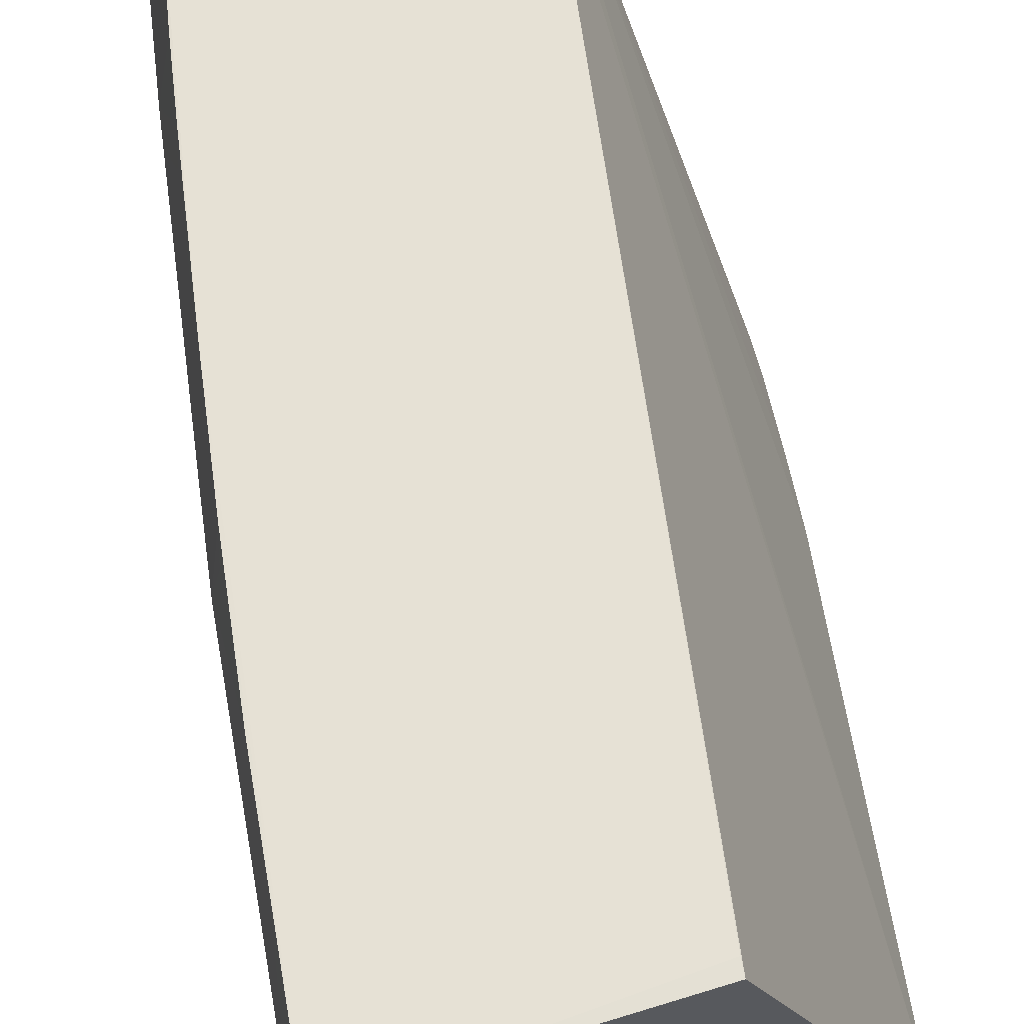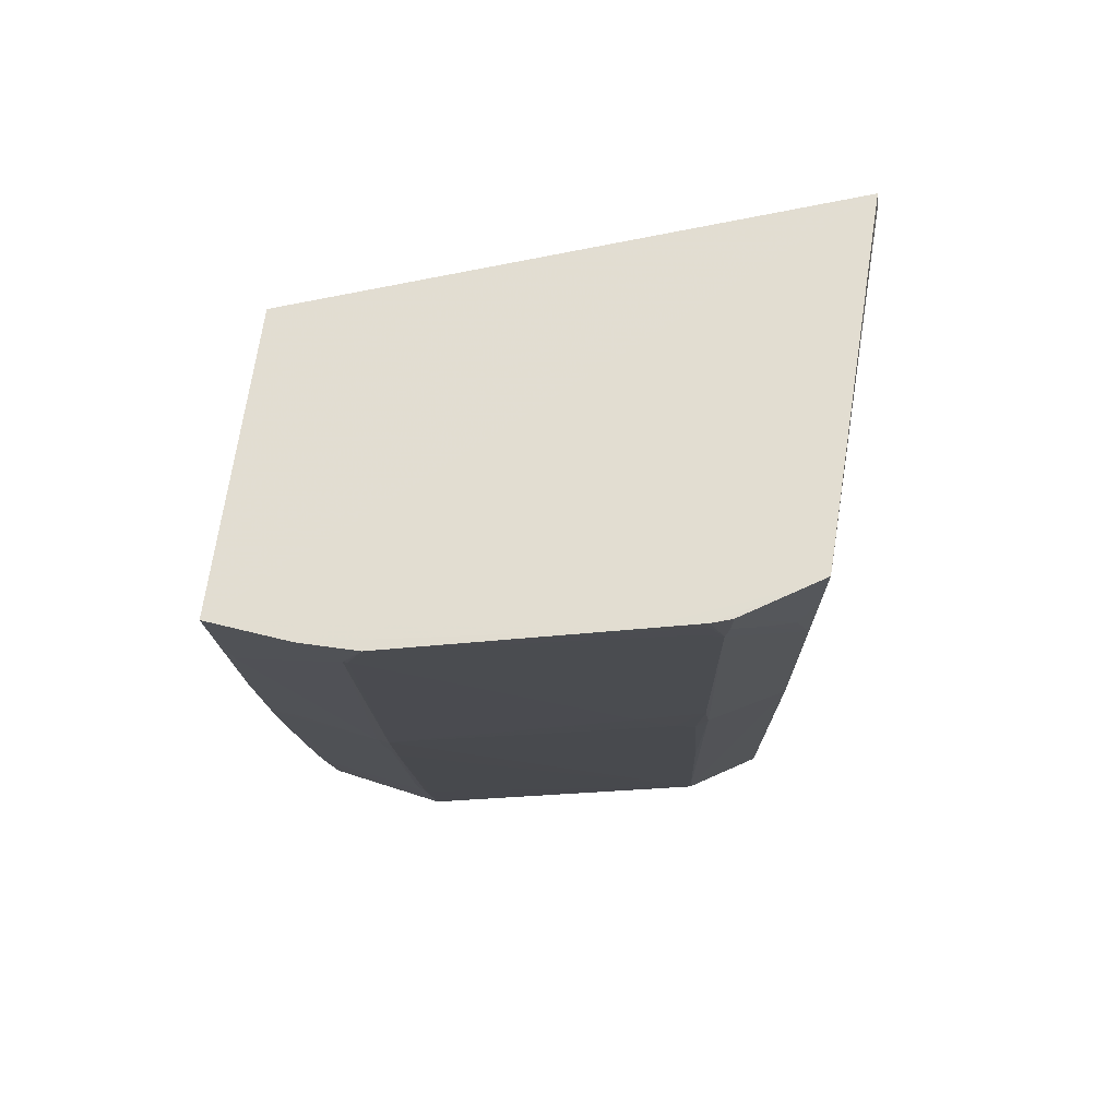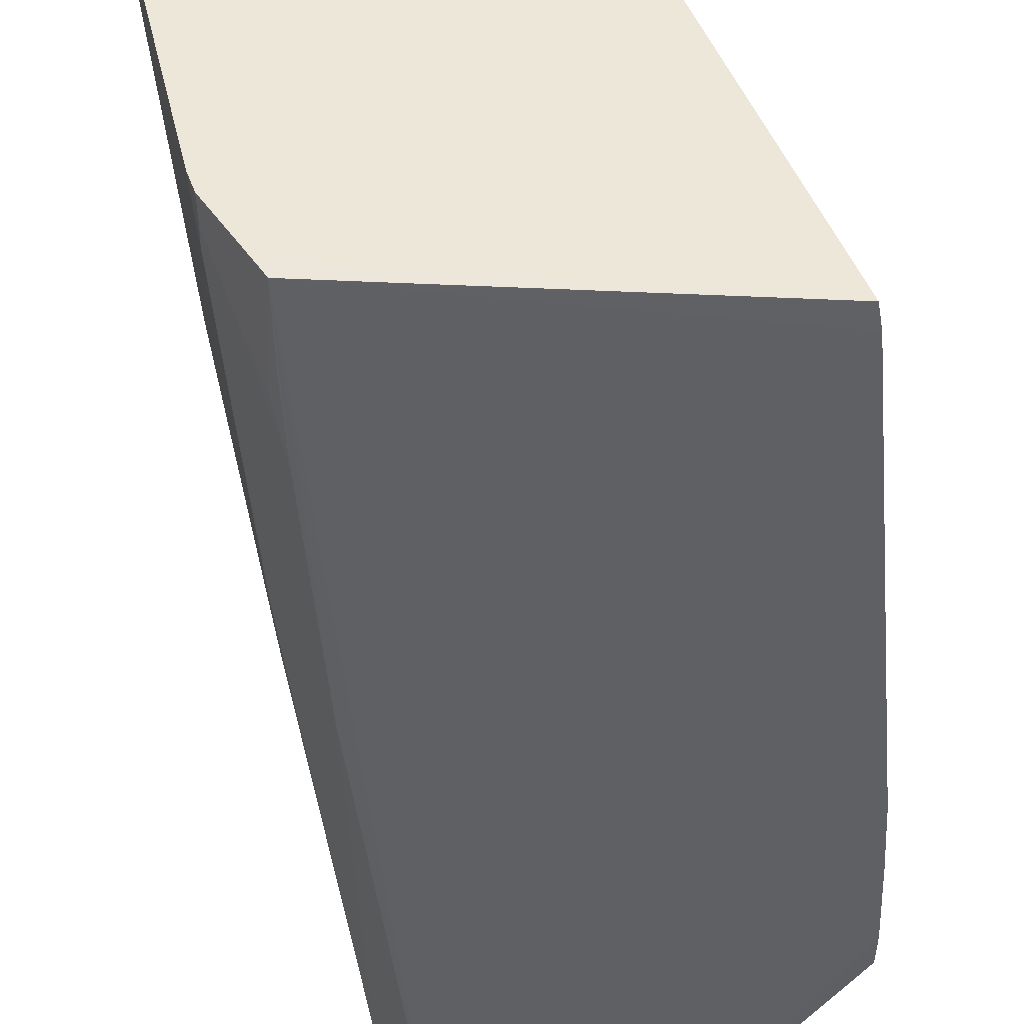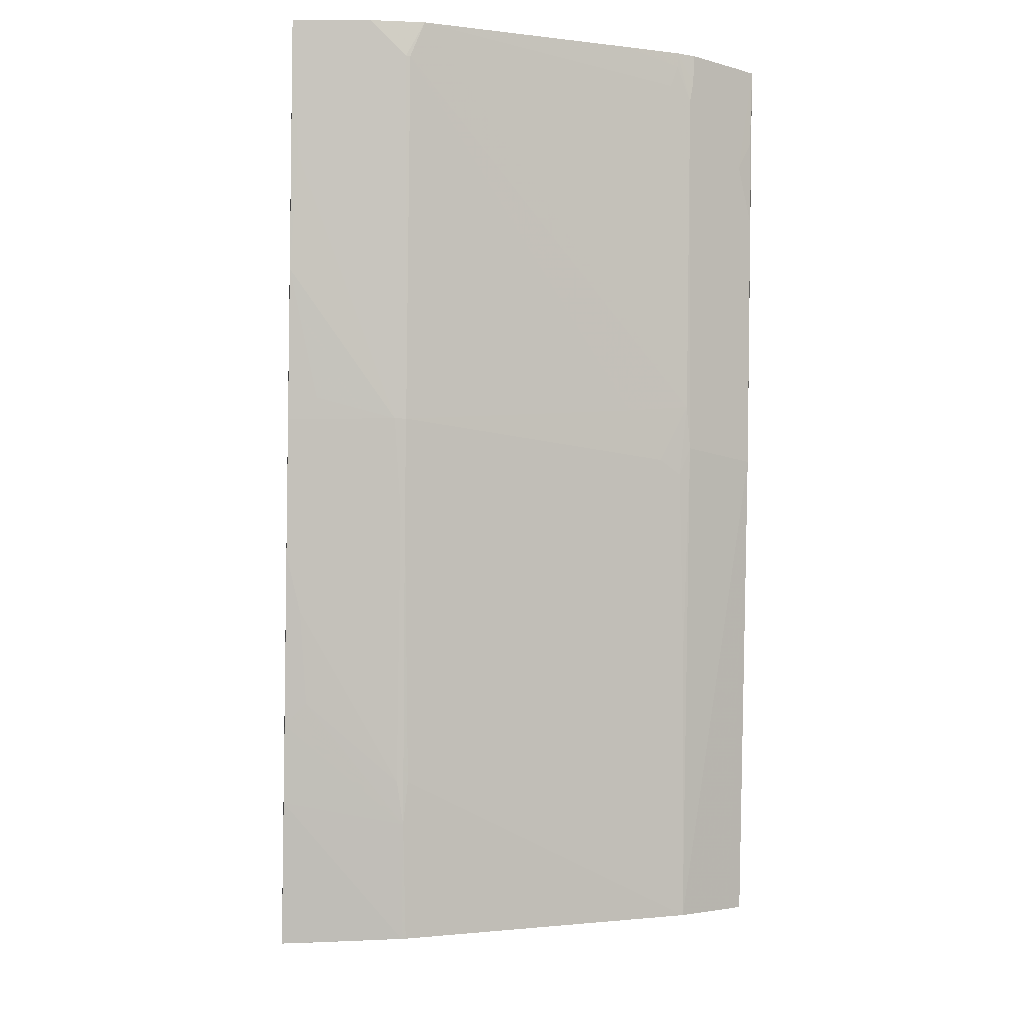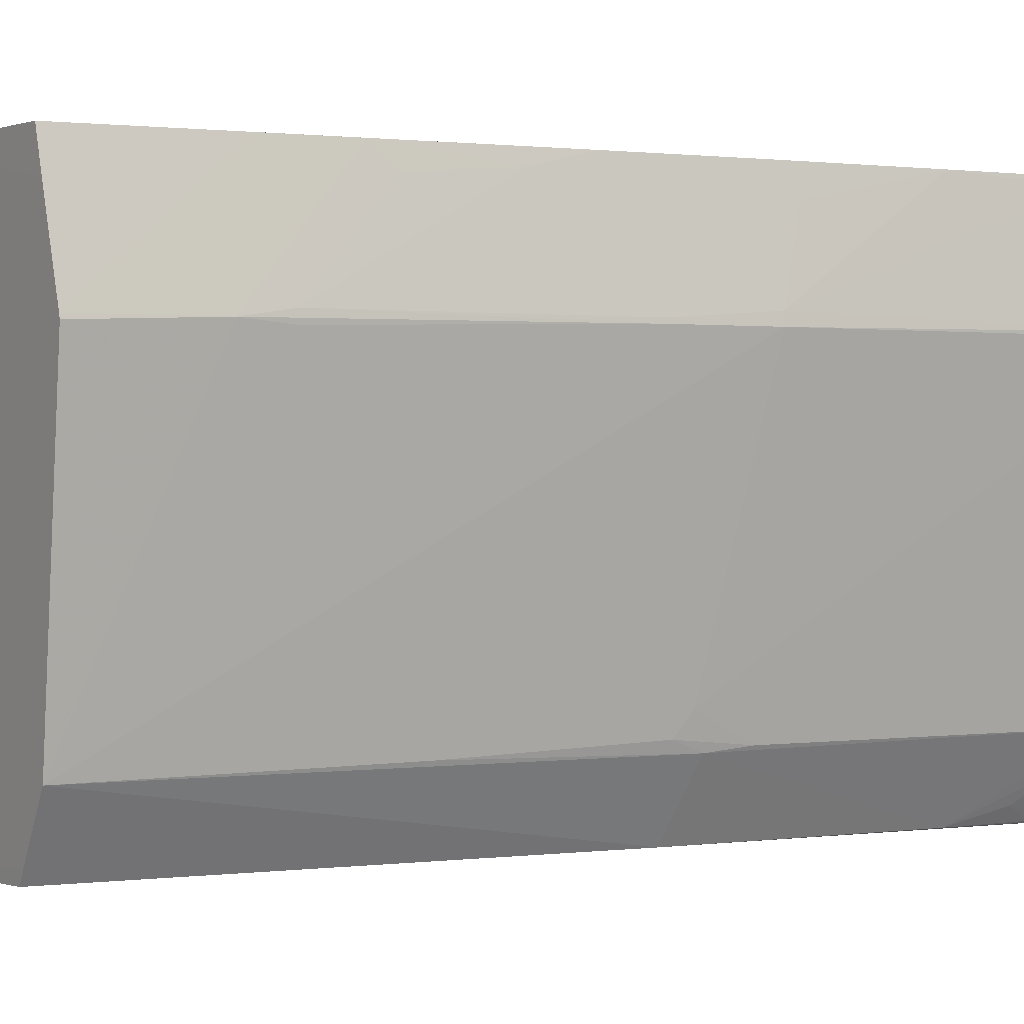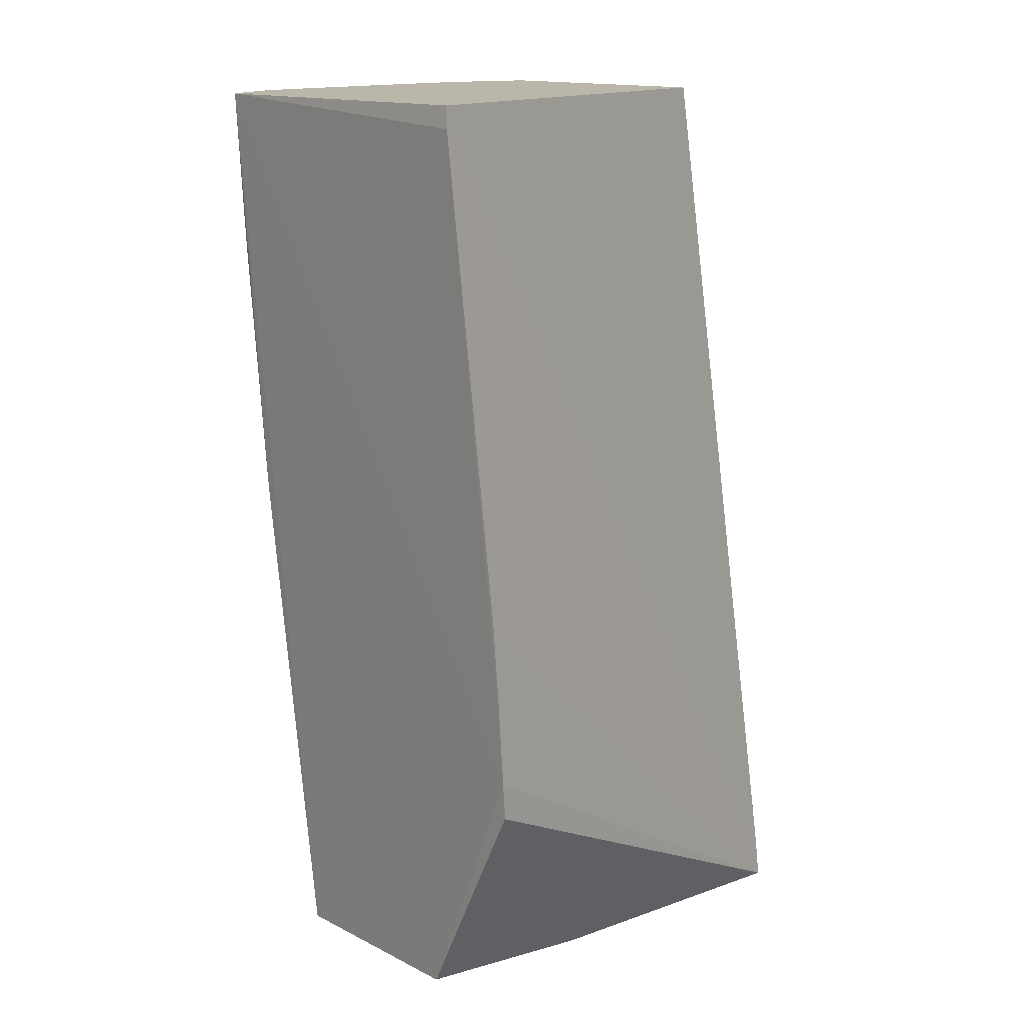
<metadata>
{"format":"obj","ext":"obj","renderer":"f3d","projection":"perspective","resolution":1024,"background":"white","views":[{"elev":64.4,"azim":-17.0,"up":"+Y"},{"elev":68.6,"azim":-81.6,"up":"+Z"},{"elev":-42.6,"azim":-2.4,"up":"+Y"},{"elev":-7.0,"azim":-95.8,"up":"+Z"},{"elev":0.6,"azim":-125.8,"up":"+Y"},{"elev":13.7,"azim":49.3,"up":"+Z"}]}
</metadata>
<code>
v -0.05542 0.006642 0.1281
v -0.03972 -0.03453 0.1263
v -0.04309 0.006656 0.05304
v -0.06686 0.006527 0.05233
v -0.07334 -0.02802 0.1281
v -0.0424 -0.03423 0.0552
v -0.04359 0.006734 0.05619
v -0.04011 -0.03429 0.1281
v -0.07855 0.006566 0.1282
v -0.03318 -0.0344 0.07262
v -0.06866 -0.00373 0.05279
v -0.06944 -0.03398 0.1281
v -0.05058 0.006656 0.0528
v -0.05527 0.006684 0.1268
v -0.07033 -0.03263 0.1281
v -0.04166 -0.01928 0.05444
v -0.03443 -0.03451 0.08835
v -0.07439 0.006535 0.09551
v -0.07906 -0.003142 0.1252
v -0.06034 -0.03377 0.05464
v -0.06737 0.003593 0.05245
v -0.07499 -0.02181 0.1281
v -0.06972 -0.03261 0.1194
v -0.03327 -0.03452 0.07553
v -0.07561 -0.003154 0.09549
v -0.06104 -0.03264 0.05454
v -0.07027 0.006513 0.07043
v -0.07912 -0.004316 0.1281
v -0.0662 -0.03381 0.09372
v -0.03385 -0.03452 0.08254
v -0.07086 -0.002807 0.06574
v -0.07028 -0.02764 0.09781
v -0.0791 -0.002775 0.1252
v -0.07613 0.006534 0.1077
v -0.07262 0.006532 0.08442
v -0.06912 0.006516 0.06402
v -0.06854 -0.03381 0.1147
v -0.07553 -0.002223 0.09551
v -0.07033 -0.003375 0.06225
v -0.07142 -0.02239 0.09723
v -0.07321 -0.02765 0.1241
v -0.06393 -0.02801 0.05421
v -0.07916 0.0001486 0.1281
v -0.07085 0.004762 0.07218
v -0.06861 -0.003382 0.05277
v -0.06913 -0.03377 0.1217
v -0.07439 -0.002803 0.08792
v -0.07495 0.004198 0.09725
v -0.07731 0.005975 0.1171
v -0.07376 -0.02589 0.1252
v -0.06971 -0.02798 0.09431
v -0.07146 -0.03027 0.1223
v -0.06969 -0.02706 0.092
v -0.07083 -0.003722 0.06575
v -0.07203 0.005364 0.07975
v -0.07442 -0.003158 0.08791
v -0.07388 -0.02649 0.1281
v -0.07322 -0.02794 0.1258
v -0.07026 -0.02531 0.09317
v -0.06734 -0.02764 0.07683
v -0.07379 -0.02648 0.127
f 7 1 2
f 7 2 3
f 8 2 1
f 9 7 4
f 9 8 1
f 12 2 8
f 13 7 3
f 13 4 7
f 13 3 6
f 14 9 1
f 14 1 7
f 14 7 9
f 15 12 8
f 16 10 6
f 16 6 3
f 16 3 10
f 17 3 2
f 20 6 12
f 21 4 13
f 21 13 6
f 22 15 8
f 22 8 9
f 23 15 5
f 23 12 15
f 24 10 3
f 24 6 10
f 24 12 6
f 24 2 12
f 26 6 20
f 26 21 6
f 29 20 12
f 29 26 20
f 30 24 3
f 30 3 17
f 30 17 2
f 30 2 24
f 32 28 19
f 33 25 19
f 33 19 28
f 34 9 18
f 35 18 9
f 35 9 4
f 36 35 4
f 36 27 35
f 37 29 12
f 38 25 33
f 39 27 36
f 40 32 19
f 40 19 25
f 42 26 29
f 42 11 21
f 42 21 26
f 42 39 11
f 43 33 28
f 43 28 22
f 43 22 9
f 44 39 31
f 44 27 39
f 45 21 11
f 45 39 36
f 45 11 39
f 45 36 4
f 45 4 21
f 46 37 12
f 46 12 23
f 46 23 37
f 47 25 38
f 47 38 18
f 47 18 31
f 48 38 34
f 48 34 18
f 48 18 38
f 49 9 34
f 49 34 38
f 49 38 33
f 49 43 9
f 49 33 43
f 50 28 32
f 50 32 41
f 51 41 32
f 51 29 37
f 51 37 41
f 51 42 29
f 52 41 37
f 52 37 23
f 52 23 5
f 53 51 32
f 54 39 42
f 55 44 31
f 55 35 27
f 55 27 44
f 55 31 18
f 55 18 35
f 56 25 47
f 56 39 54
f 56 54 42
f 56 42 25
f 56 47 31
f 56 31 39
f 57 5 15
f 57 15 22
f 58 52 5
f 58 41 52
f 58 57 41
f 58 5 57
f 59 40 25
f 59 25 53
f 59 53 32
f 59 32 40
f 60 42 51
f 60 51 53
f 60 53 25
f 60 25 42
f 61 50 41
f 61 41 57
f 61 57 22
f 61 22 28
f 61 28 50

</code>
